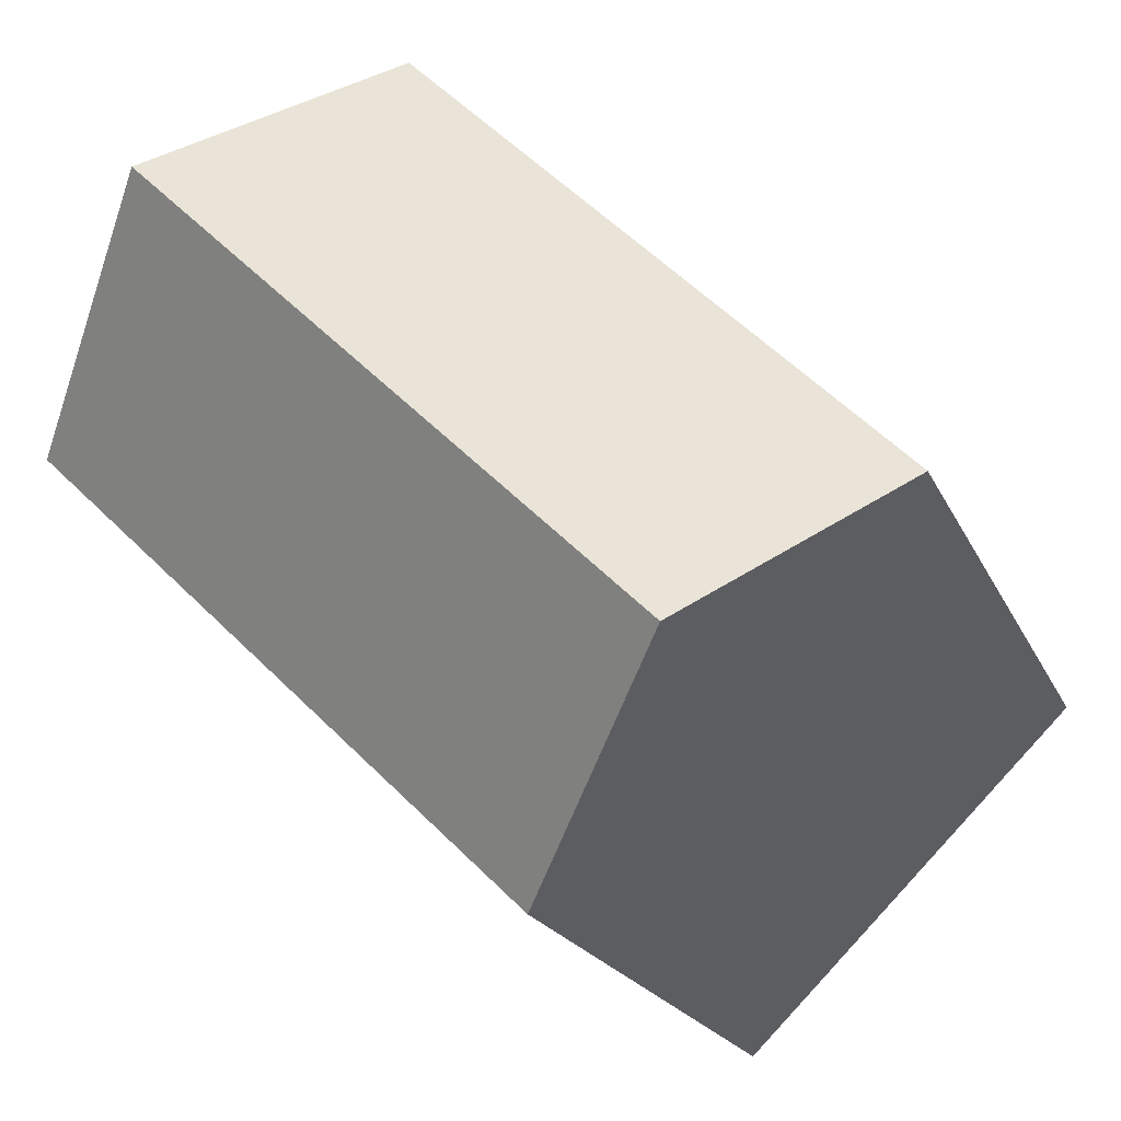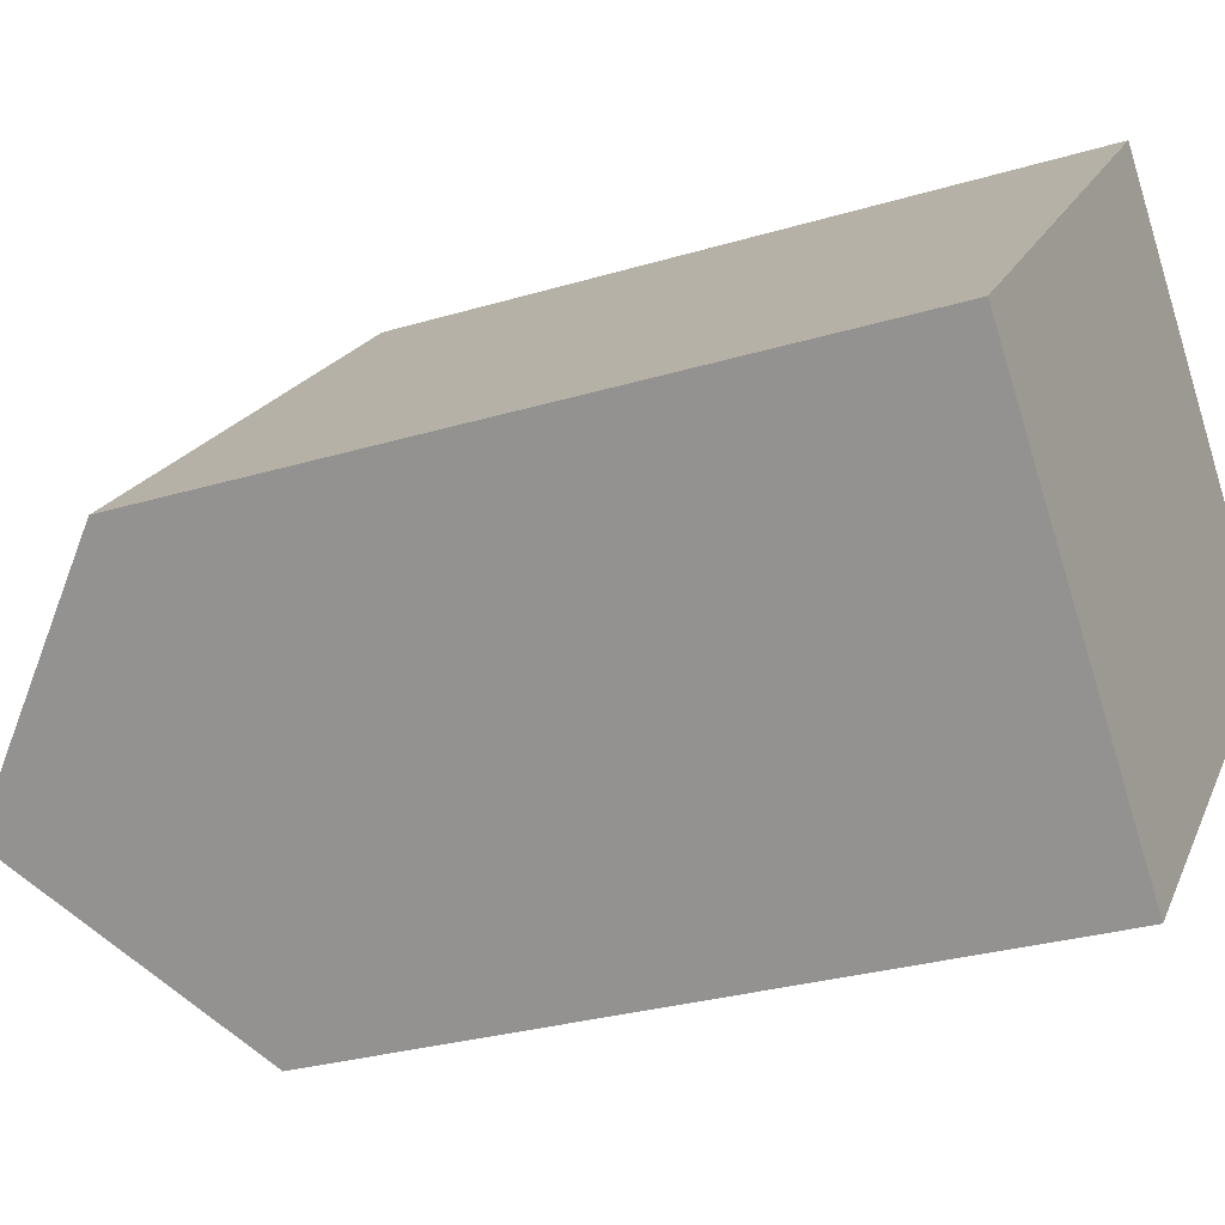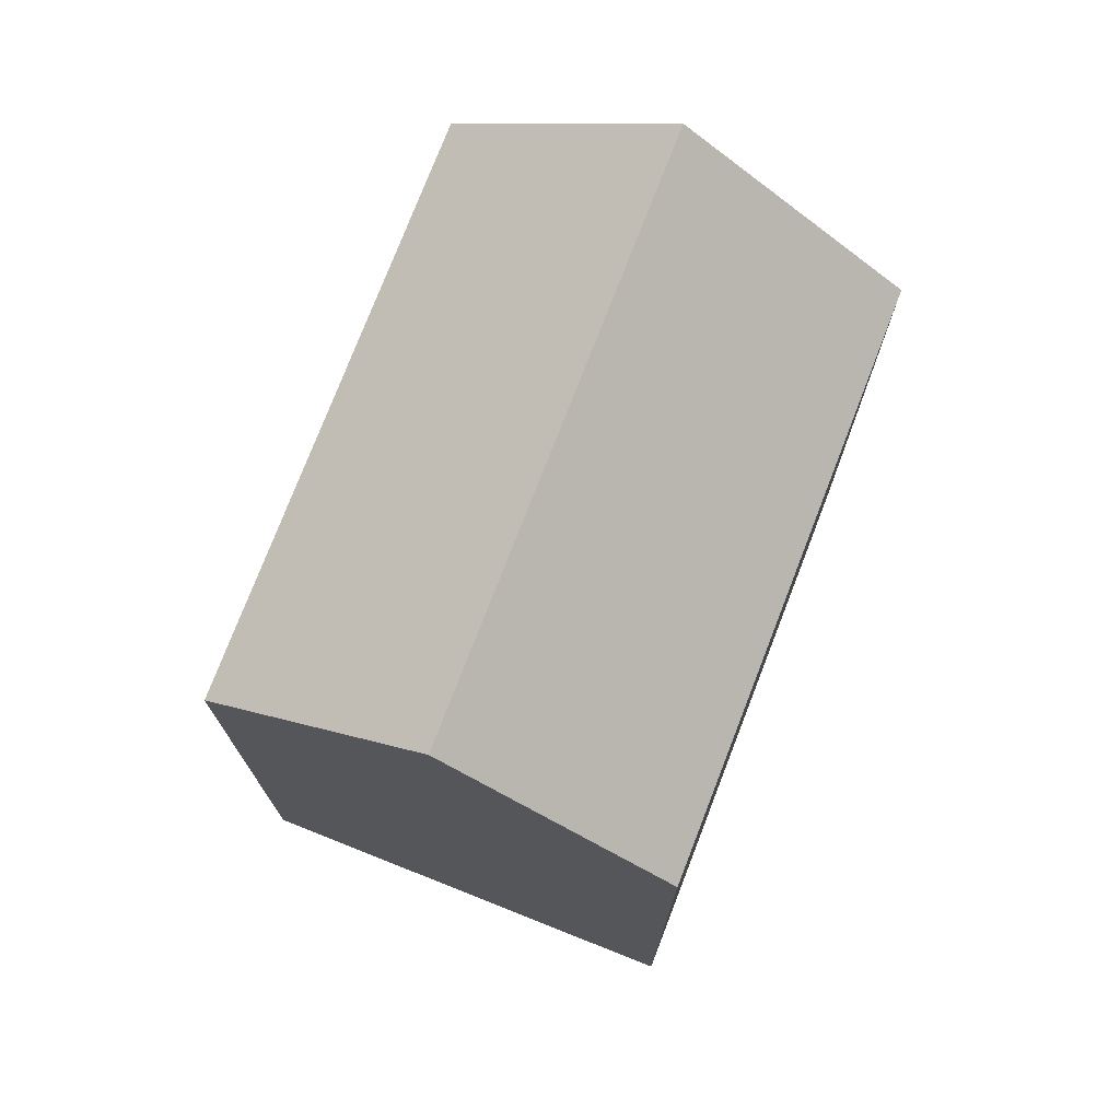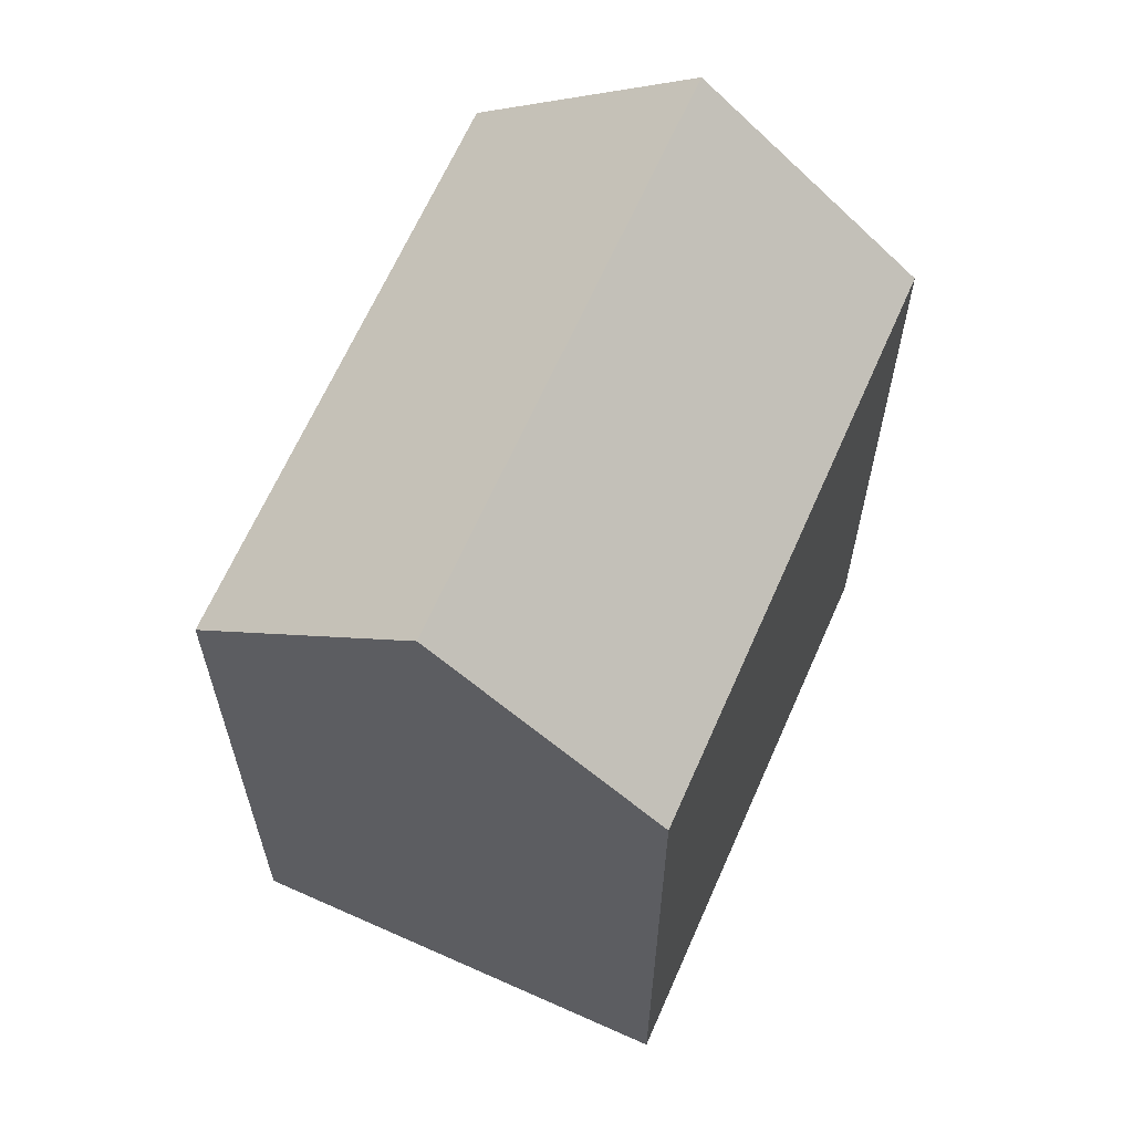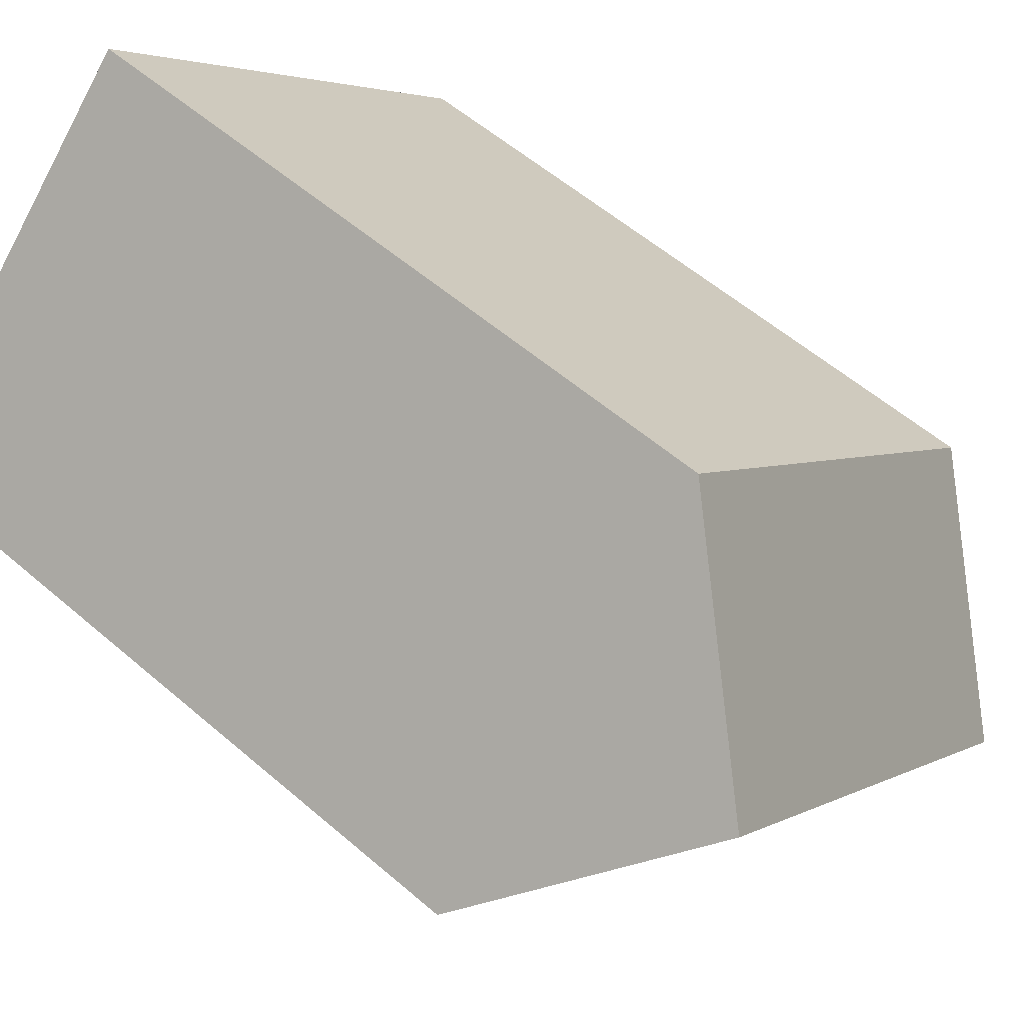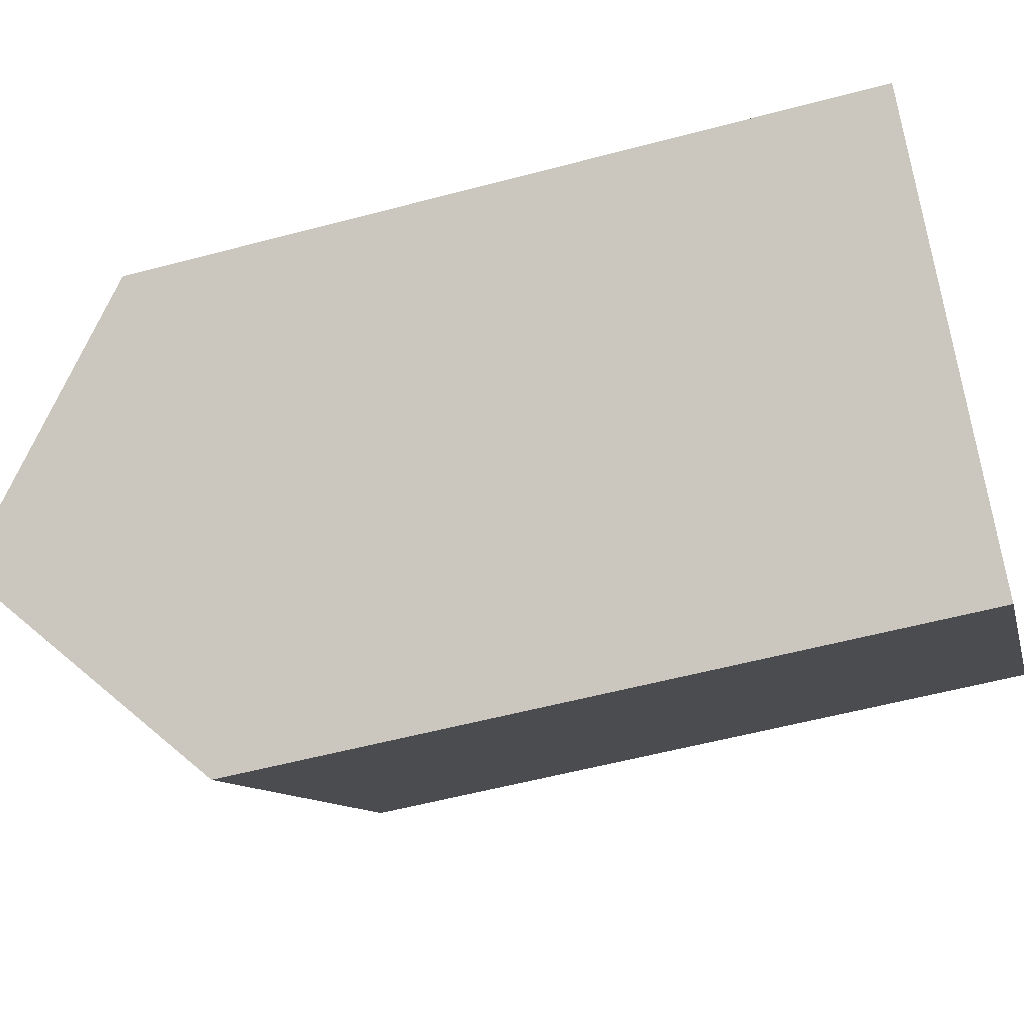
<metadata>
{"format":"obj","ext":"obj","renderer":"f3d","projection":"perspective","resolution":1024,"background":"white","views":[{"elev":-18.6,"azim":-162.3,"up":"+Z"},{"elev":-28.5,"azim":-65.6,"up":"+Z"},{"elev":75.5,"azim":-113.1,"up":"+Y"},{"elev":64.8,"azim":69.5,"up":"+Y"},{"elev":56.3,"azim":132.1,"up":"+Z"},{"elev":-54.3,"azim":-74.1,"up":"+Z"}]}
</metadata>
<code>
v  16.77 15.52 2.113
v  13.19 -3.505e-16 5.725
v  16.77 -1.294e-16 2.113
v  9.603 -5.717e-16 9.337
v  9.603 15.52 9.336
v  13.19 19.75 5.724
v  0.0003303 15.52 -0.0004922
v  3.584 2.212e-16 -3.612
v  0 0 0
v  7.167 4.423e-16 -7.224
v  7.167 15.52 -7.224
v  3.584 19.75 -3.612
g defaultobject
f 1 2 3
f 2 1 4
f 4 1 5
f 5 1 6
f 7 8 9
f 8 7 10
f 10 7 11
f 11 7 12
f 5 9 4
f 9 5 7
f 10 1 3
f 1 10 11
f 12 5 6
f 5 12 7
f 11 6 1
f 6 11 12
f 2 10 3
f 10 2 4
f 10 4 9
f 10 9 8

</code>
